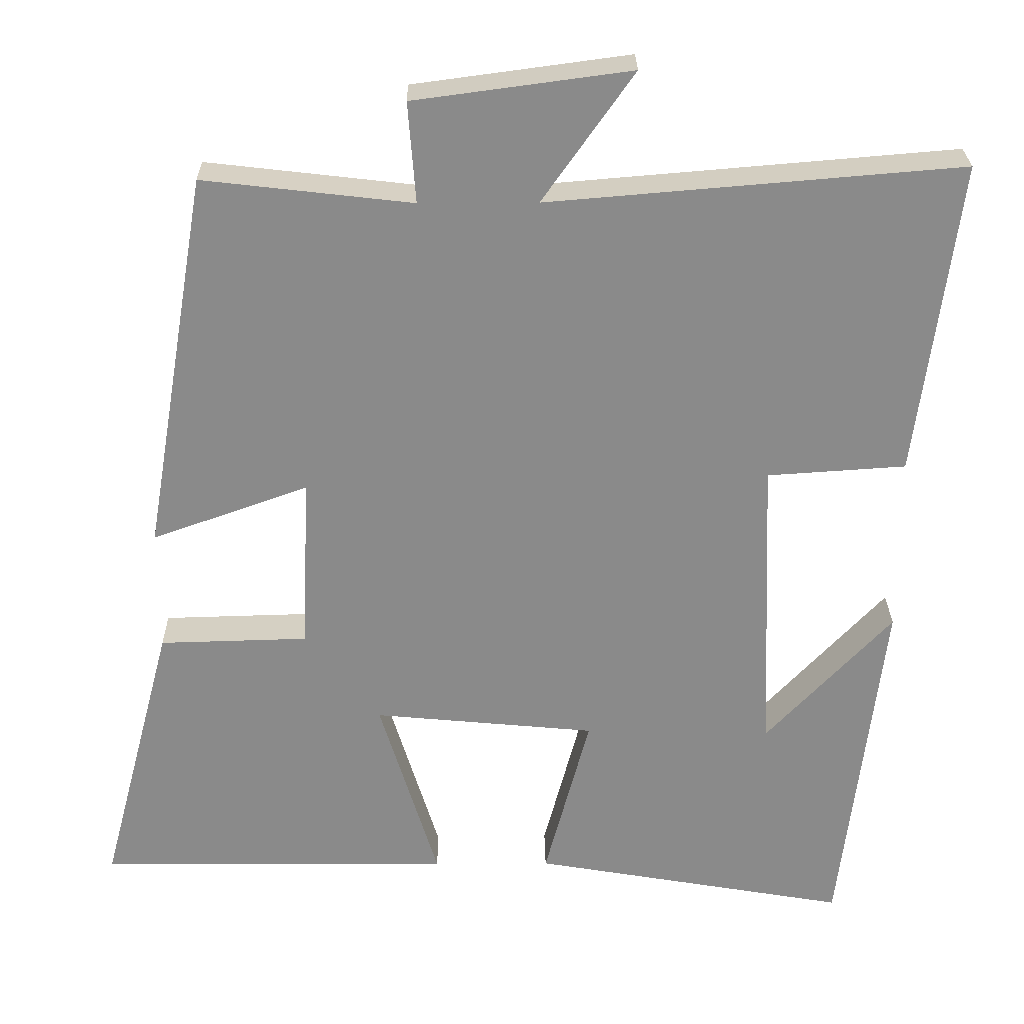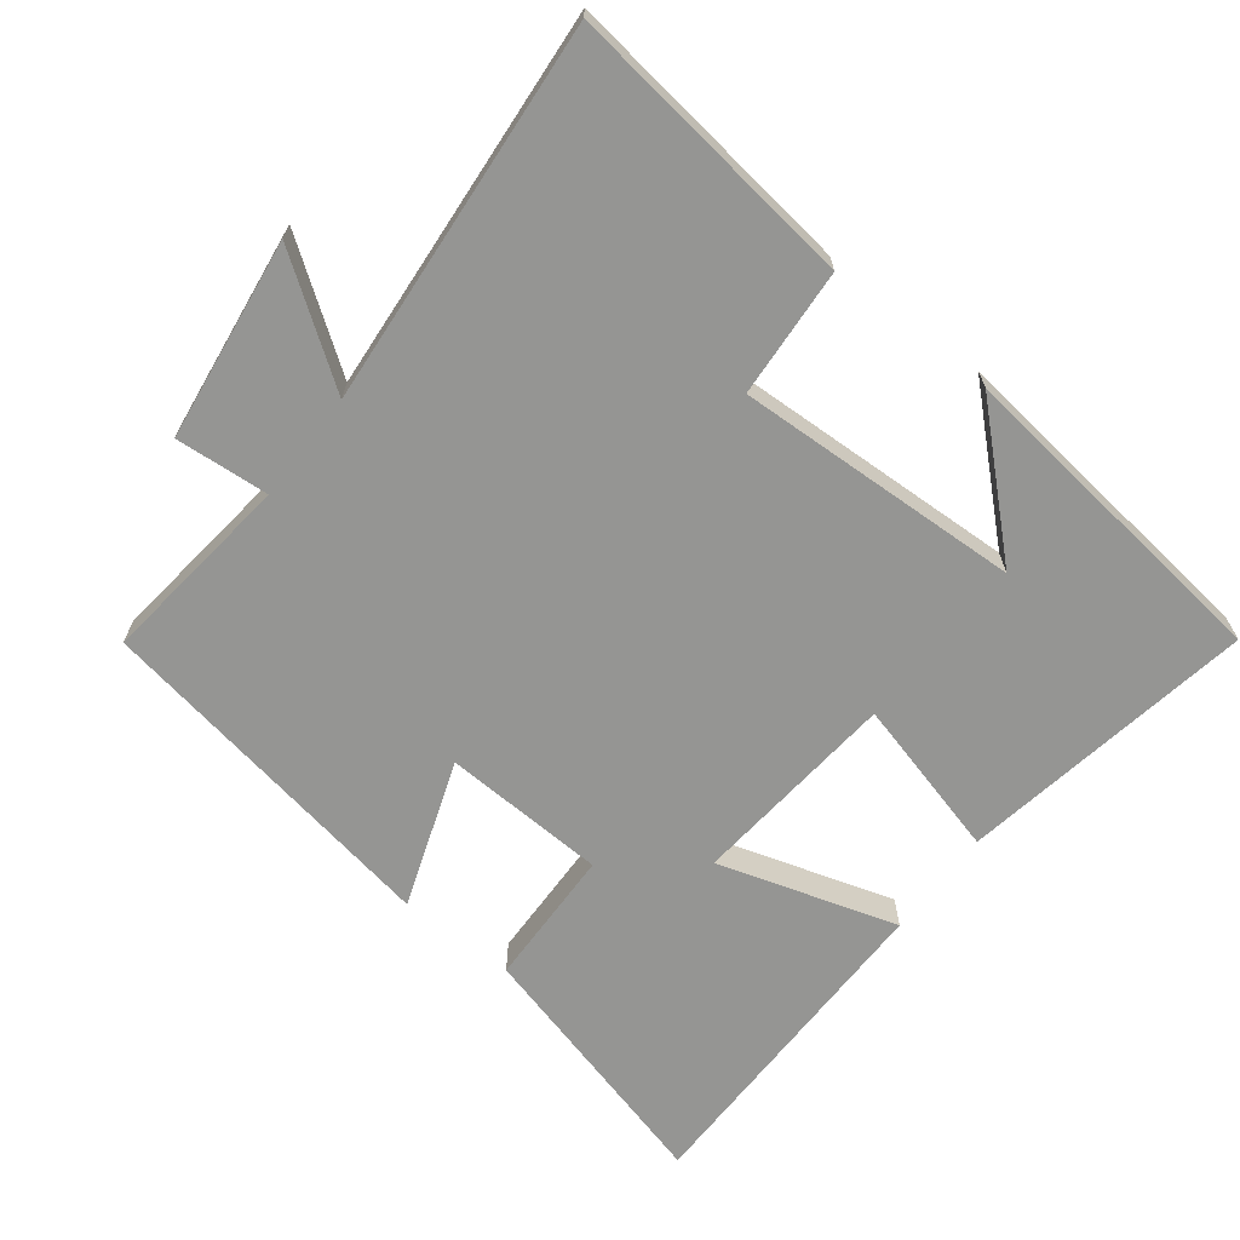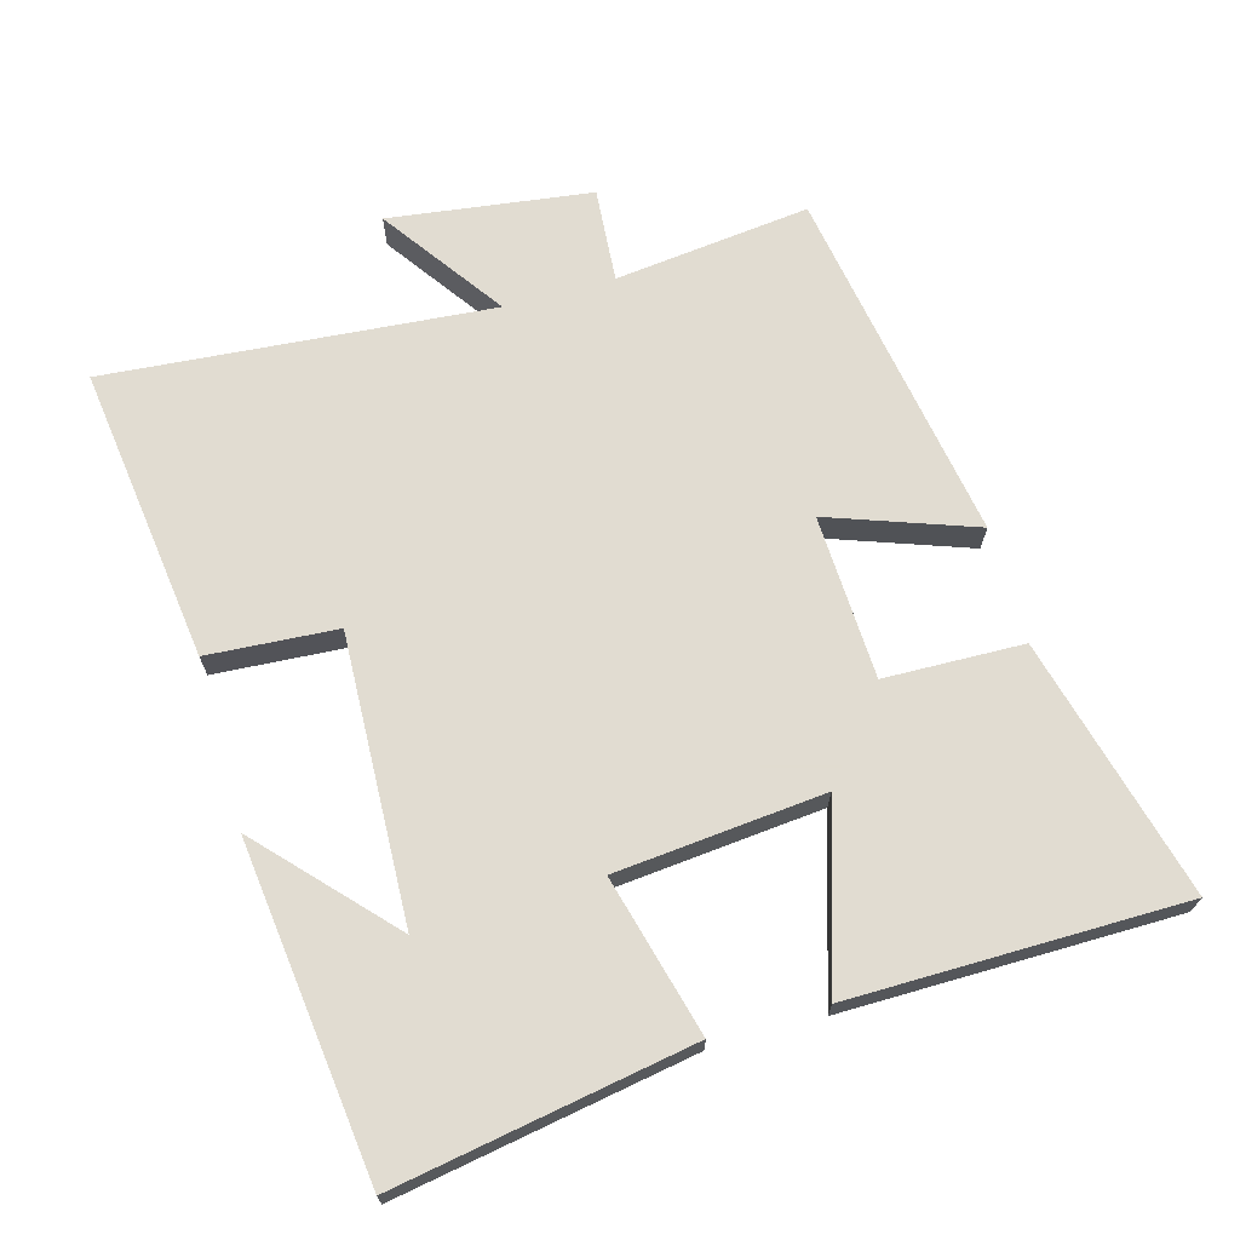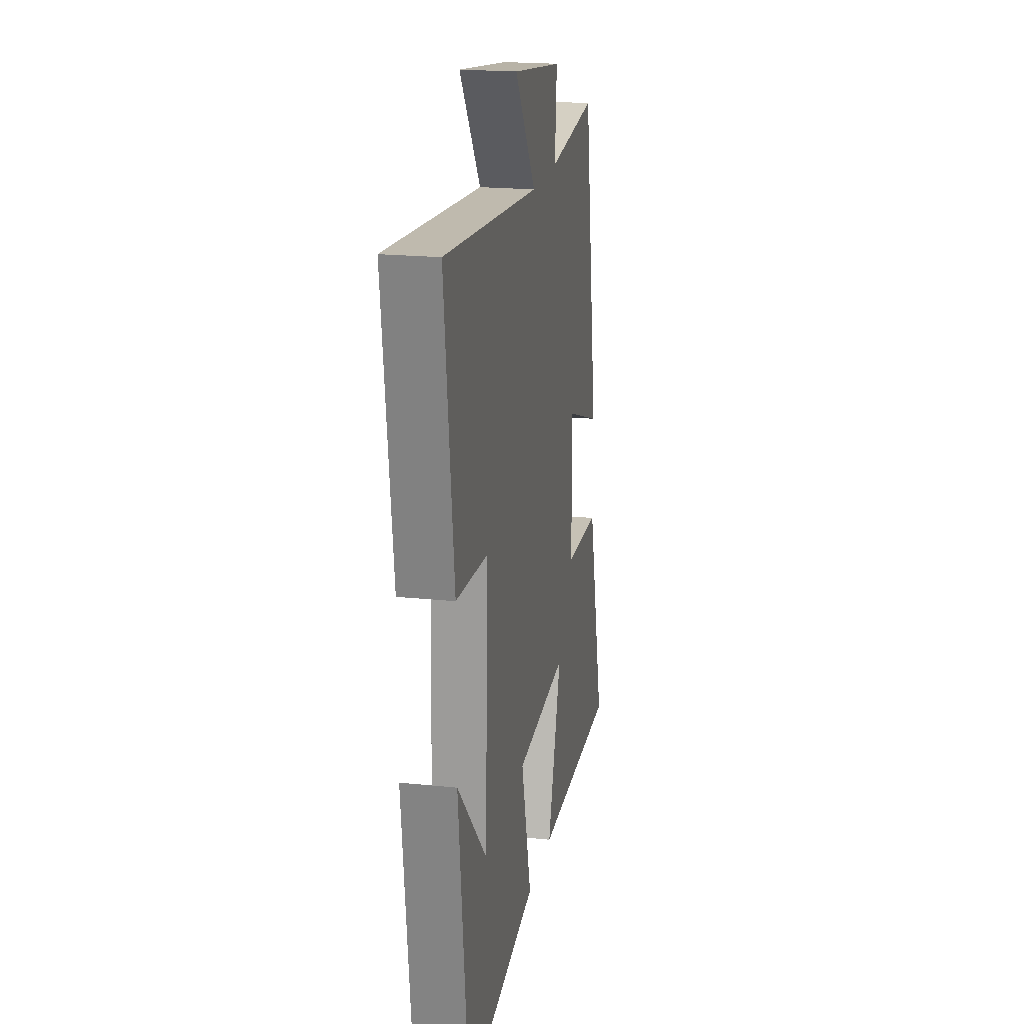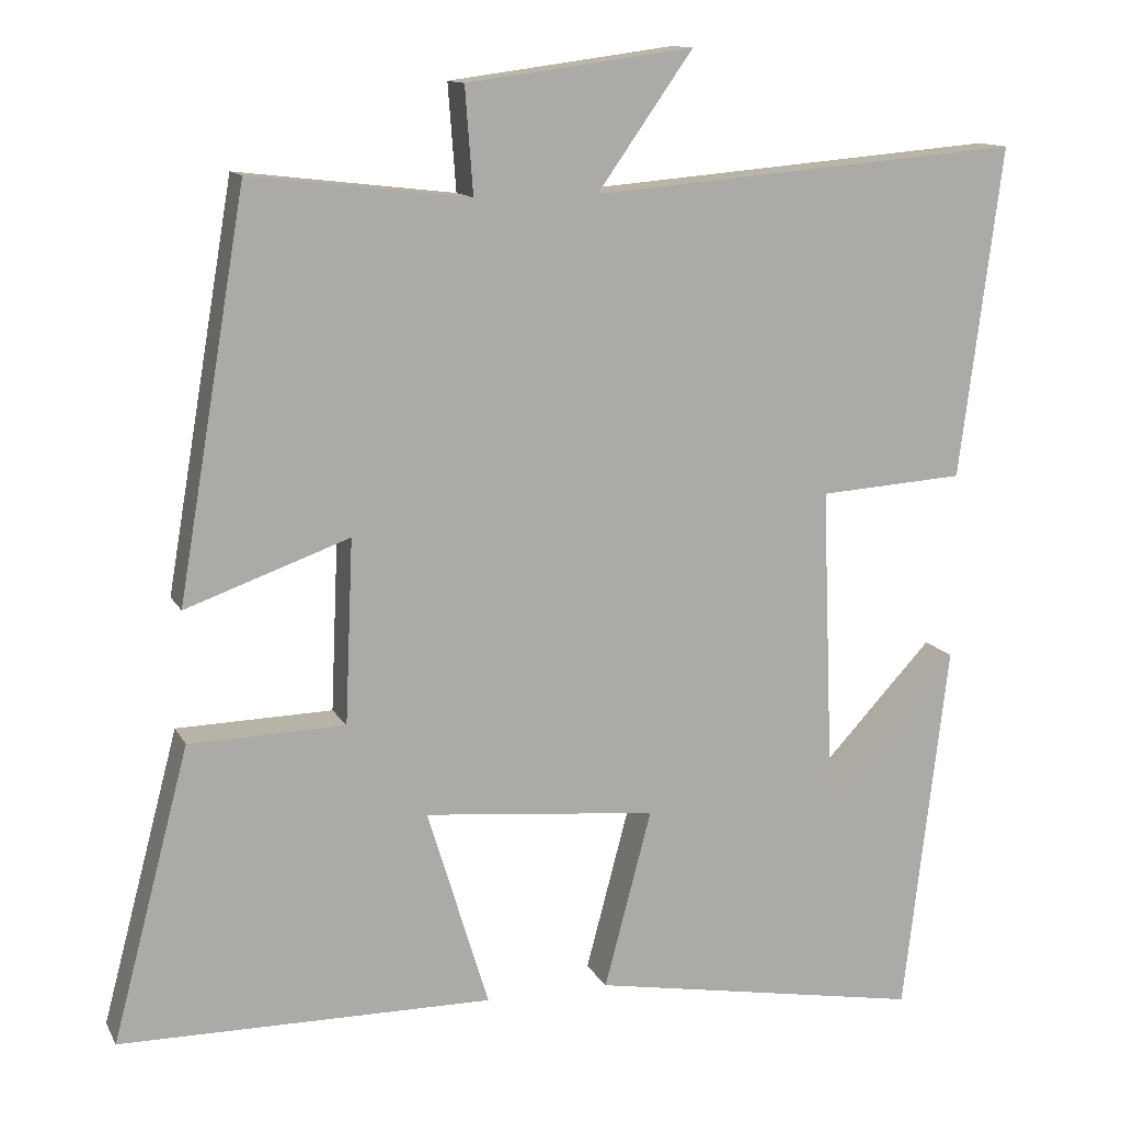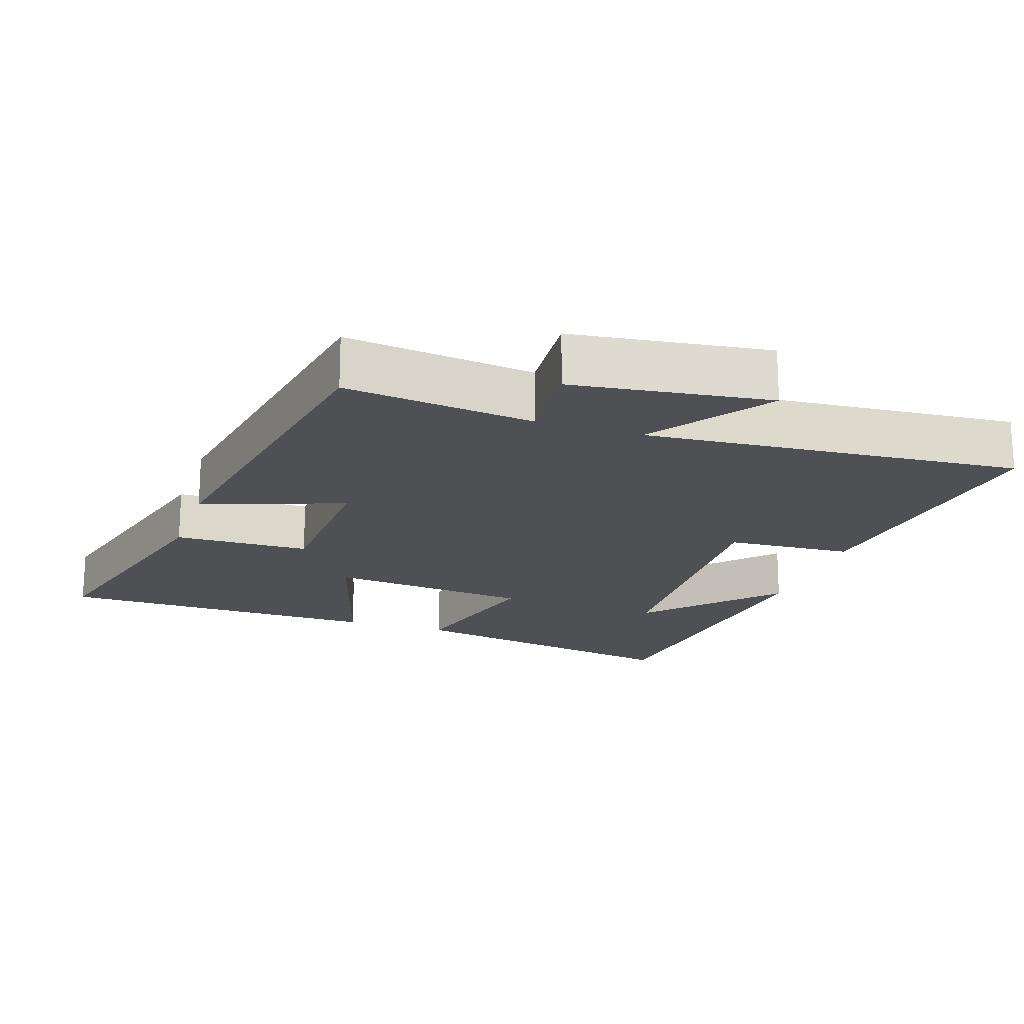
<metadata>
{"format":"obj","ext":"obj","renderer":"f3d","projection":"perspective","resolution":1024,"background":"white","views":[{"elev":26.6,"azim":-0.8,"up":"+Z"},{"elev":-67.3,"azim":52.3,"up":"+Y"},{"elev":69.3,"azim":164.4,"up":"+Y"},{"elev":20.1,"azim":100.9,"up":"+Z"},{"elev":12.5,"azim":-18.8,"up":"+Z"},{"elev":-19.1,"azim":-18.6,"up":"+Y"}]}
</metadata>
<code>
v -0.415 0.07 0.532
v -0.141 0.07 0.5
v -0.151 0.07 0.632
v 0.133 0.07 0.67
v 0.013 0.07 0.5
v 0.554 0.07 0.545
v 0.5 0.07 0.13
v 0.318 0.07 0.118
v 0.334 0.07 -0.284
v 0.5 0.07 -0.106
v 0.444 0.07 -0.573
v 0.027 0.07 -0.5
v 0.086 0.07 -0.277
v -0.206 0.07 -0.249
v -0.129 0.07 -0.5
v -0.596 0.07 -0.496
v -0.5 0.07 -0.131
v -0.305 0.07 -0.126
v -0.295 0.07 0.104
v -0.5 0.07 0.031
v -0.415 0 0.532
v -0.141 0 0.5
v -0.151 0 0.632
v 0.133 0 0.67
v 0.013 0 0.5
v 0.554 0 0.545
v 0.5 0 0.13
v 0.318 0 0.118
v 0.334 0 -0.284
v 0.5 0 -0.106
v 0.444 0 -0.573
v 0.027 0 -0.5
v 0.086 0 -0.277
v -0.206 0 -0.249
v -0.129 0 -0.5
v -0.596 0 -0.496
v -0.5 0 -0.131
v -0.305 0 -0.126
v -0.295 0 0.104
v -0.5 0 0.031
f 19 20 1 2
f 18 19 2
f 15 16 17 18
f 14 15 18
f 13 14 18 2
f 11 12 13
f 9 10 11
f 9 11 13 2
f 5 6 7 8
f 5 8 9 2
f 2 3 4 5
f 22 21 40 39
f 22 39 38
f 38 37 36 35
f 38 35 34
f 22 38 34 33
f 33 32 31
f 31 30 29
f 22 33 31 29
f 28 27 26 25
f 22 29 28 25
f 25 24 23 22
f 1 21 22 2
f 2 22 23 3
f 3 23 24 4
f 4 24 25 5
f 5 25 26 6
f 6 26 27 7
f 7 27 28 8
f 8 28 29 9
f 9 29 30 10
f 10 30 31 11
f 11 31 32 12
f 12 32 33 13
f 13 33 34 14
f 14 34 35 15
f 15 35 36 16
f 16 36 37 17
f 17 37 38 18
f 18 38 39 19
f 19 39 40 20
f 20 40 21 1

</code>
